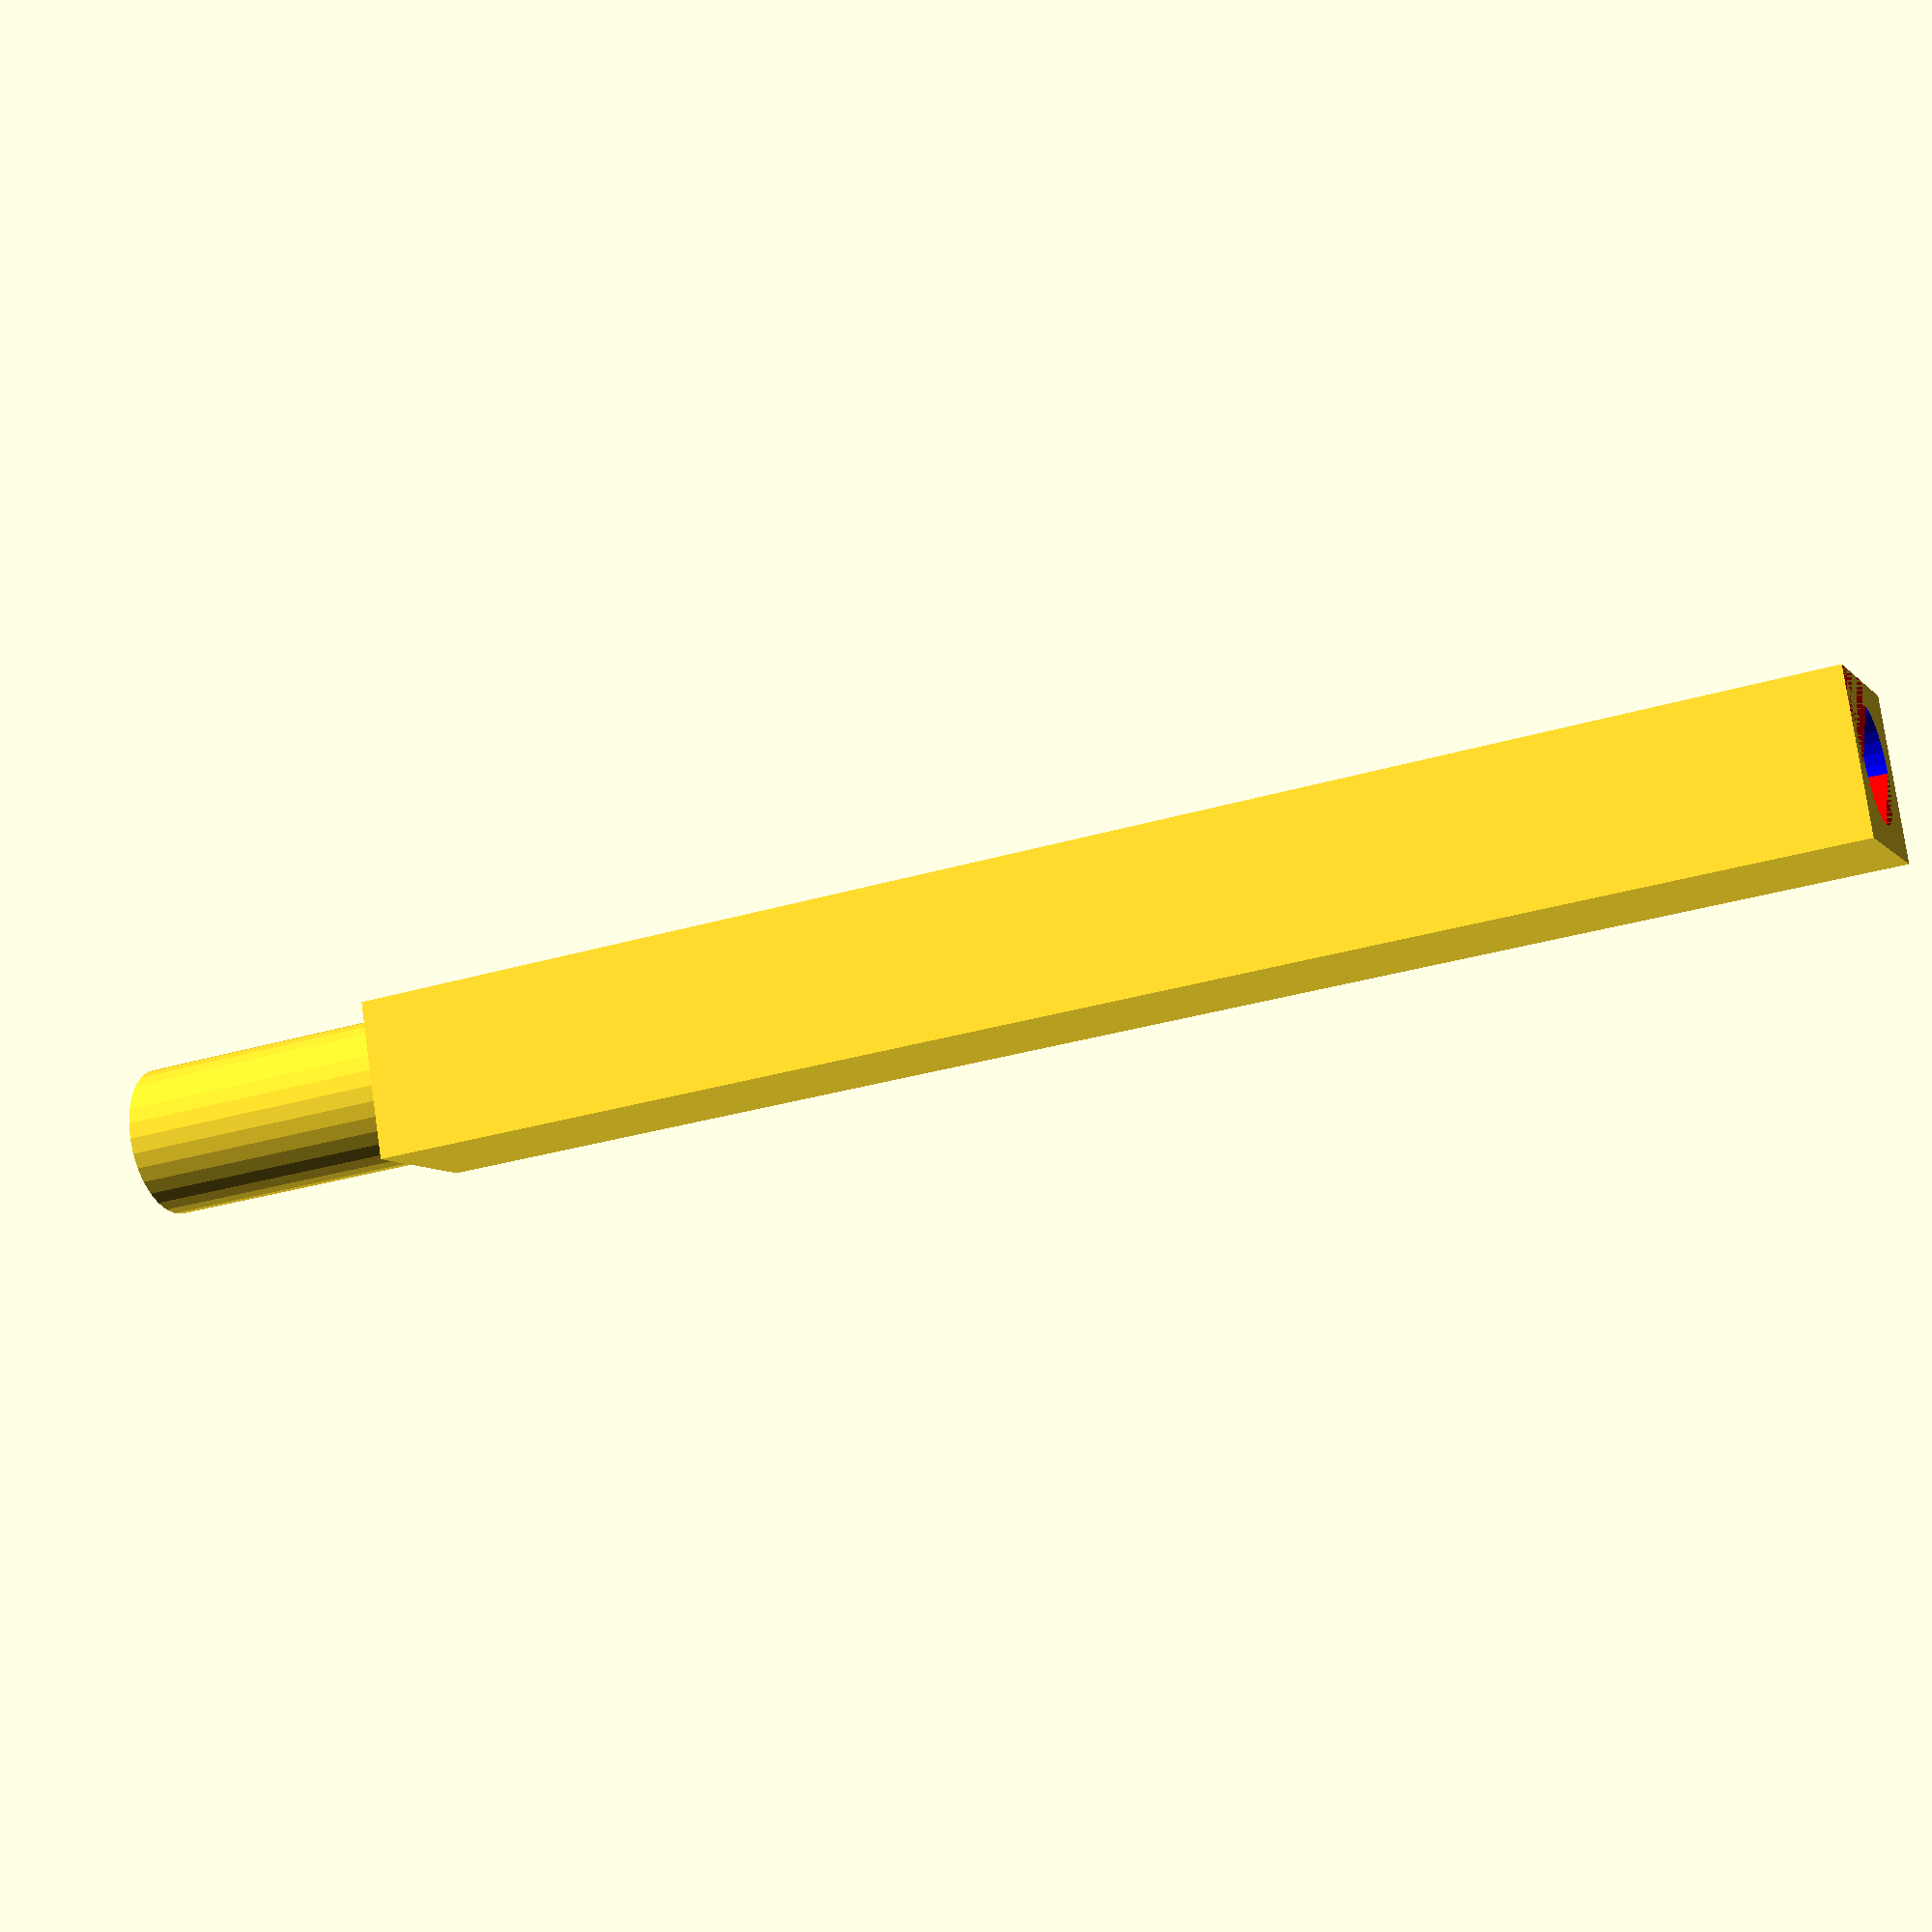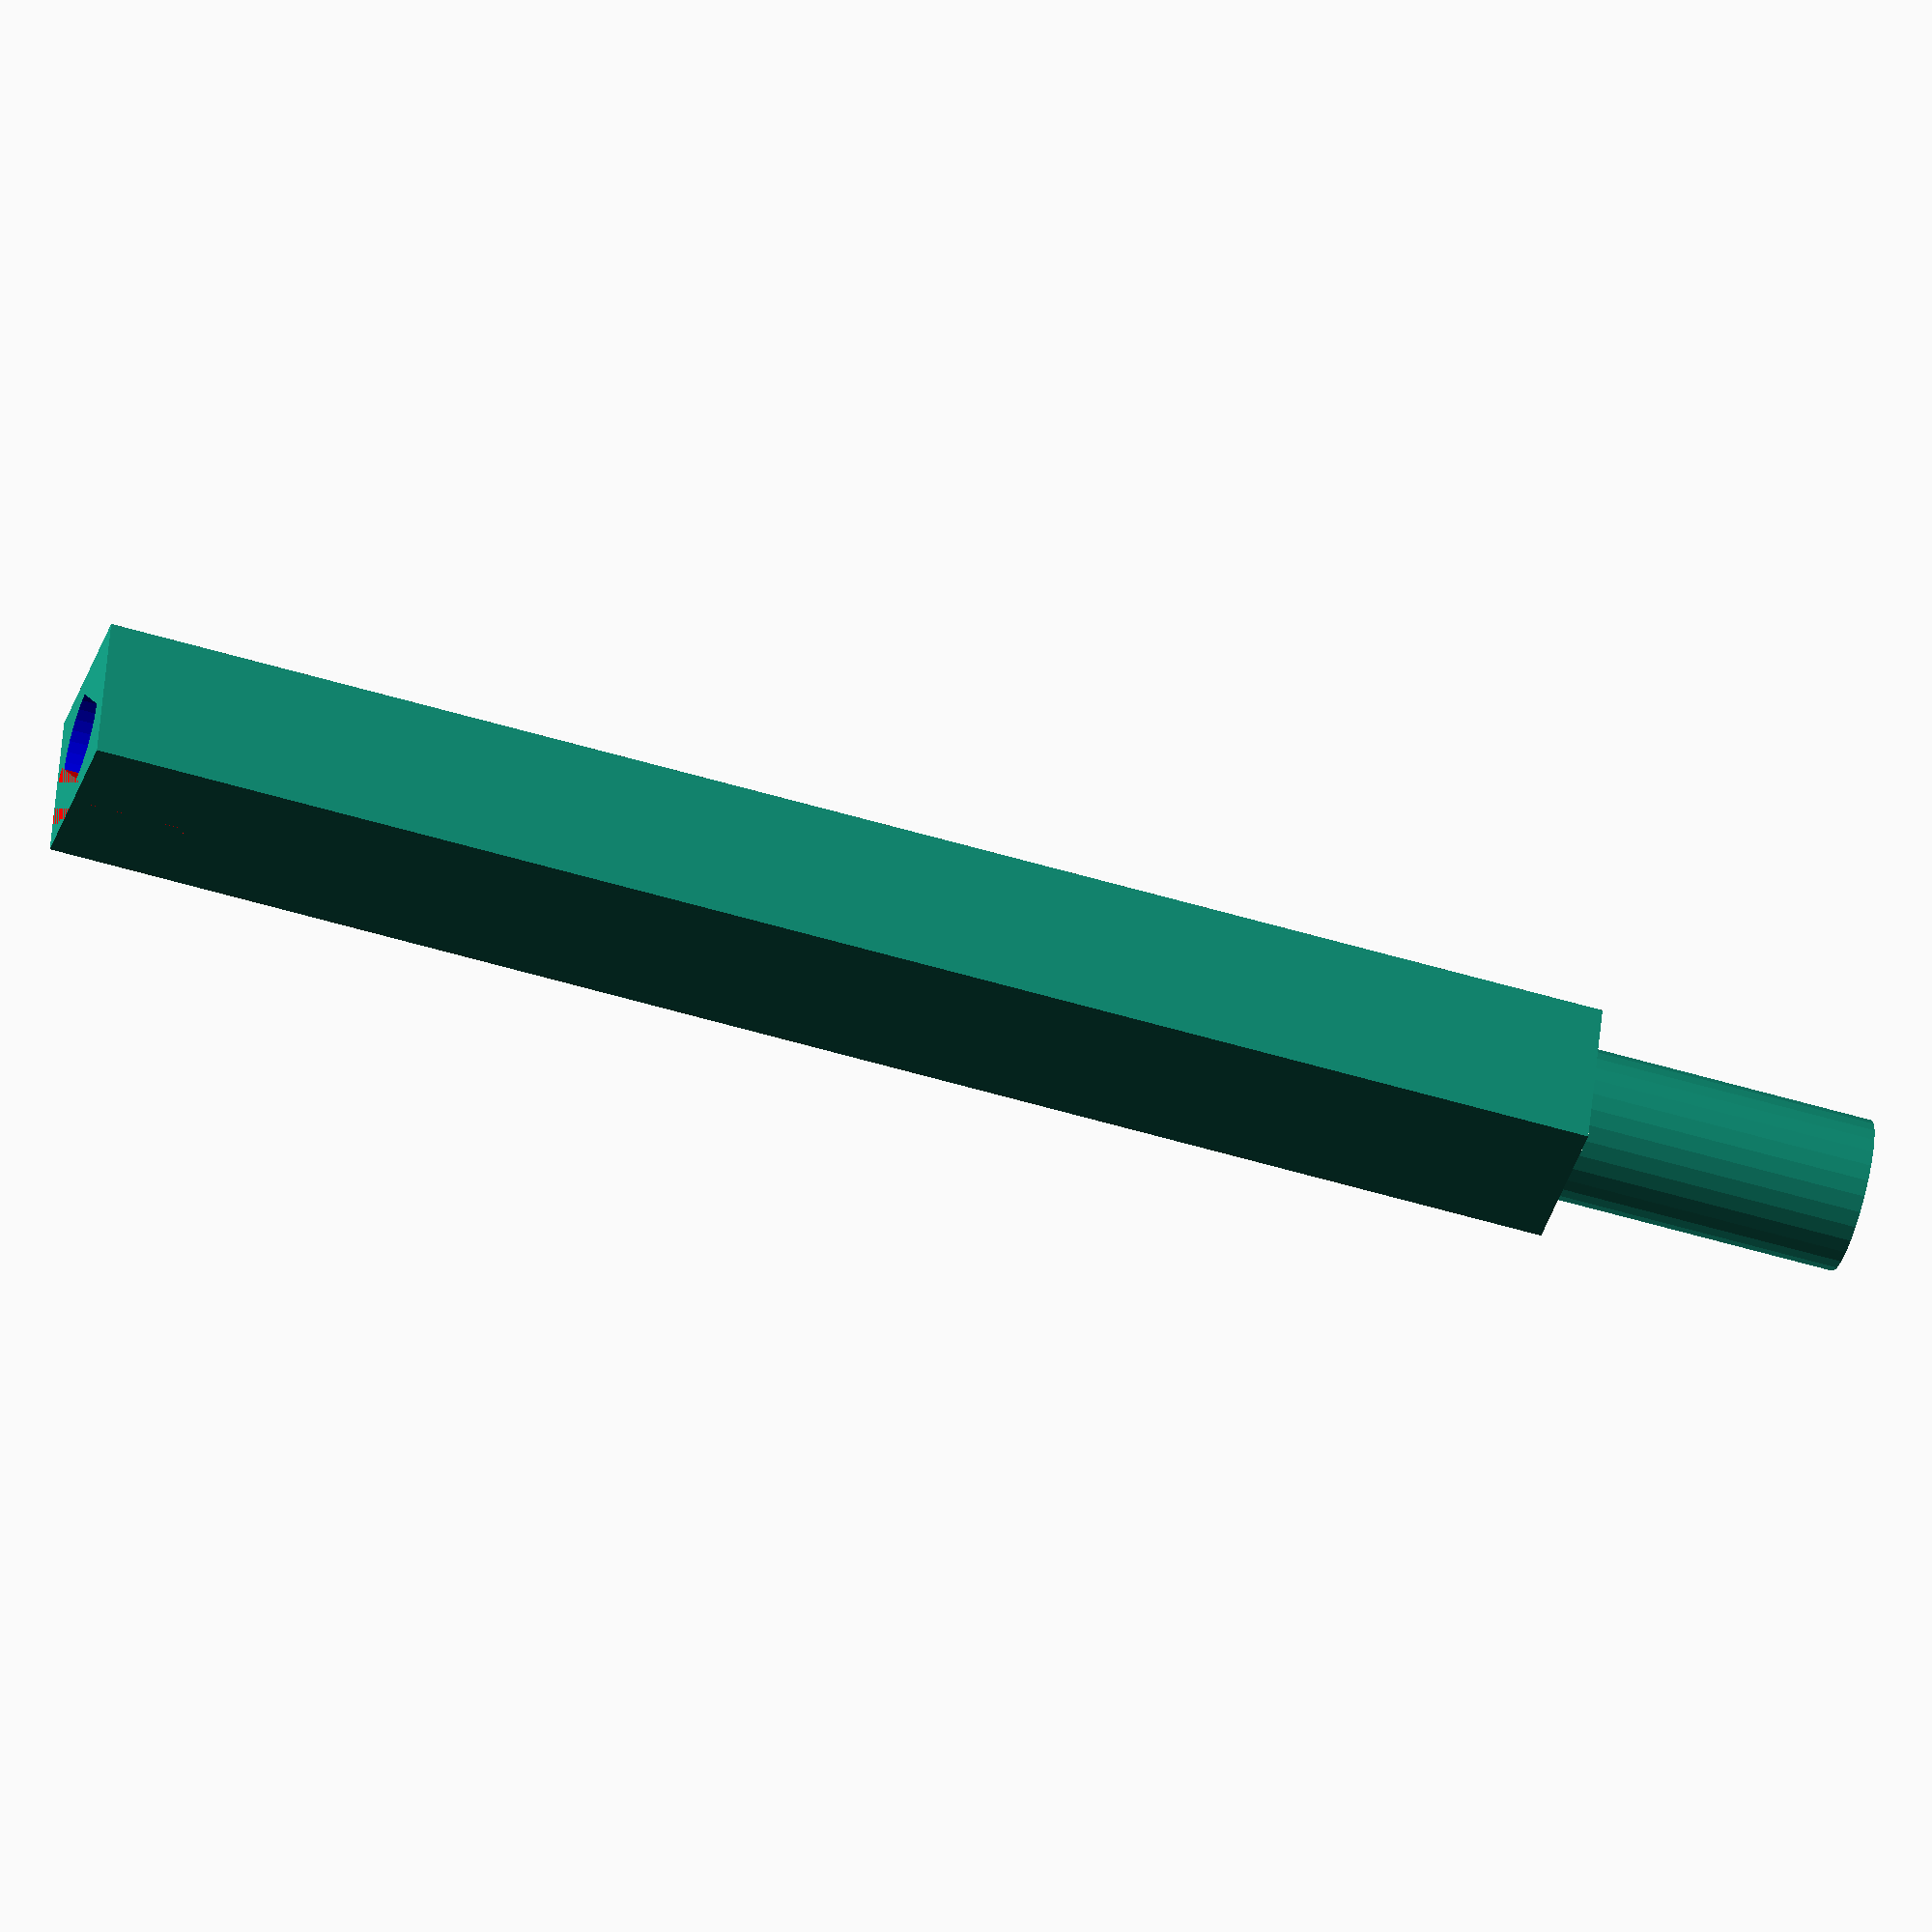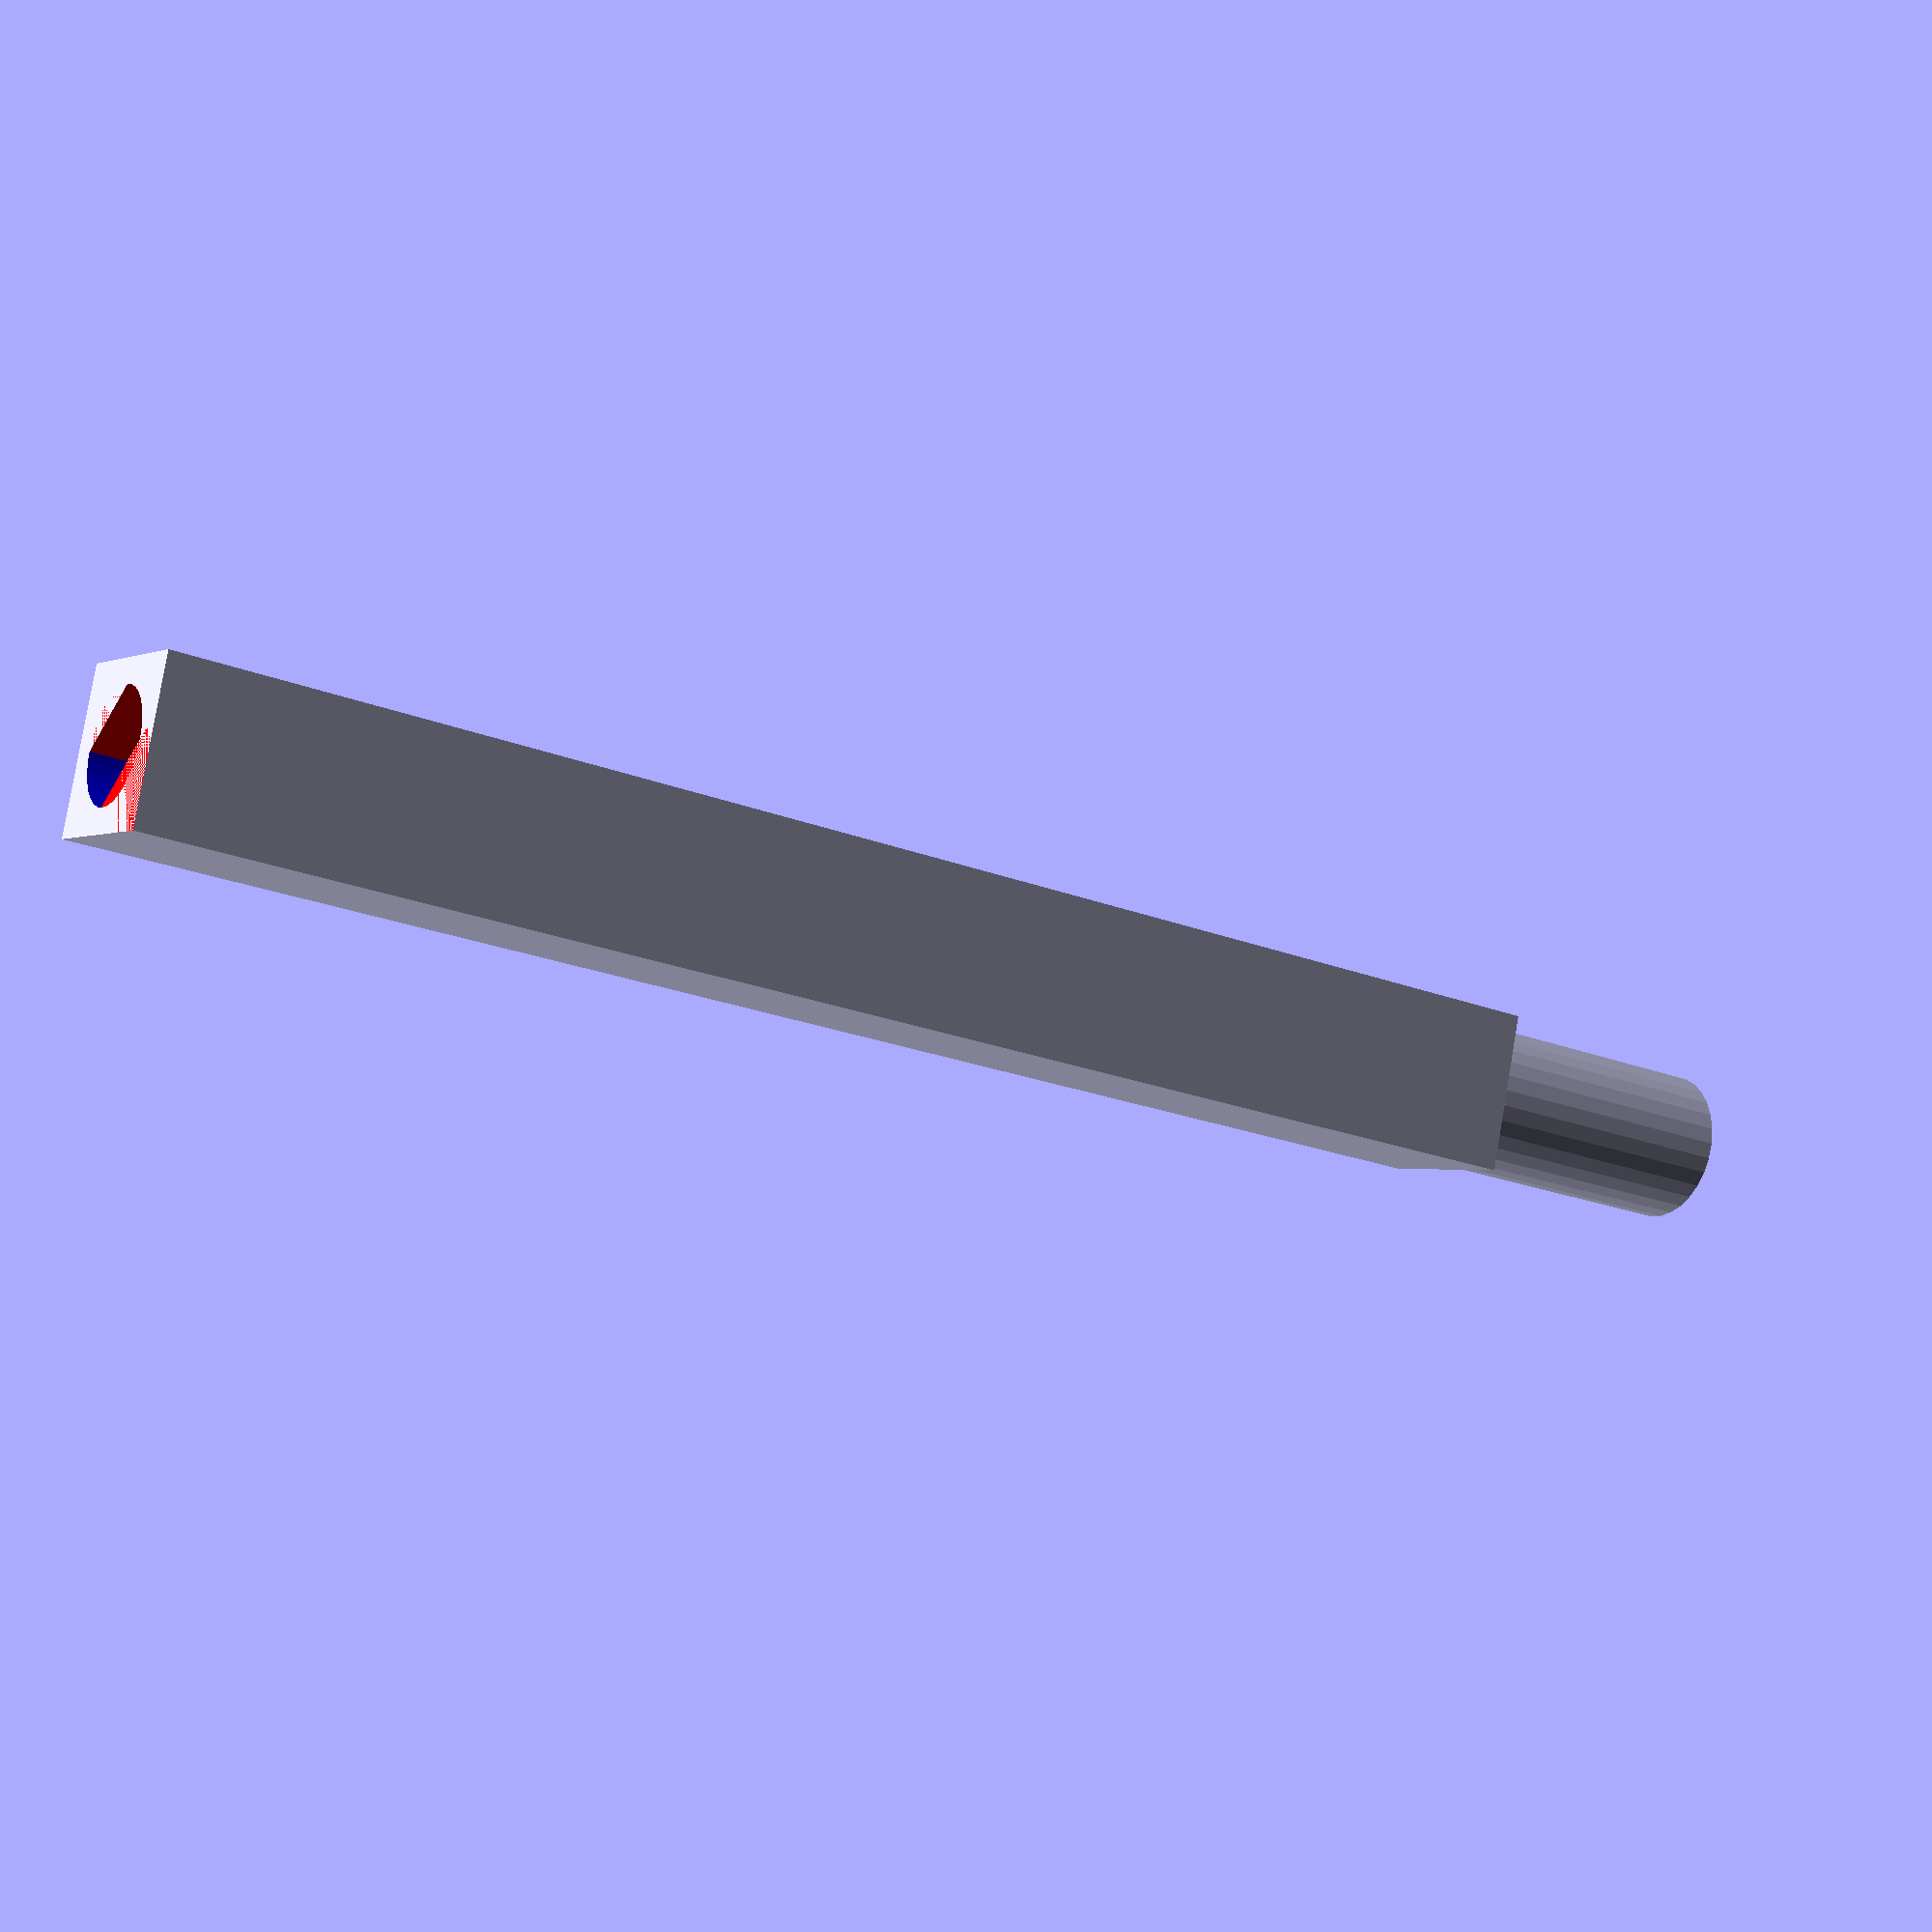
<openscad>
// 28BYJ-48 from RGriffoGoes 
// at http://www.thingiverse.com/thing:204734
// named and measured dimensions, and
// added details by J.Beale 21 July 2014

MBH = 18.8;   // motor body height
MBD = 28.25;  // motor body OD


SHD = 5.9;   // motor shaft OD
SHDF = 4.0;   // motor shaft diameter, across flats
SHHF = 6.0;   // motor shaft flats height, or depth in from end
SHH = 9.75;   // height of shaft above motor body 




// =========================================================
eps = 0.05;   // small number to avoid coincident faces


module squres() {
    color("red") translate([(SHD+SHDF)/2,0,3]) 
   cube([SHD,SHD,SHHF], center = true);
    color("red") translate([-(SHD+SHDF)/2,0,3]) 
    cube([SHD,SHD,SHHF], center = true);
}


    

module motor() {
difference() {
    color("blue") cylinder(h = 8, r = SHD/2, center = true, $fn = 32); 
    squres();

        }



}   

module cylindertop() {
    translate([0,0,35])
       cylinder(h=60, r=4, $fn = 30); 

}


 module stack() {   
difference(){
   cylinder(h=80, r=6, $fn = 4); 
   motor();
}
}
stack();

difference() {
    cylindertop();
    stack();
    
  
 

}	

		




</openscad>
<views>
elev=210.3 azim=335.8 roll=66.4 proj=p view=solid
elev=56.3 azim=208.1 roll=252.7 proj=o view=solid
elev=202.4 azim=117.6 roll=304.2 proj=p view=wireframe
</views>
